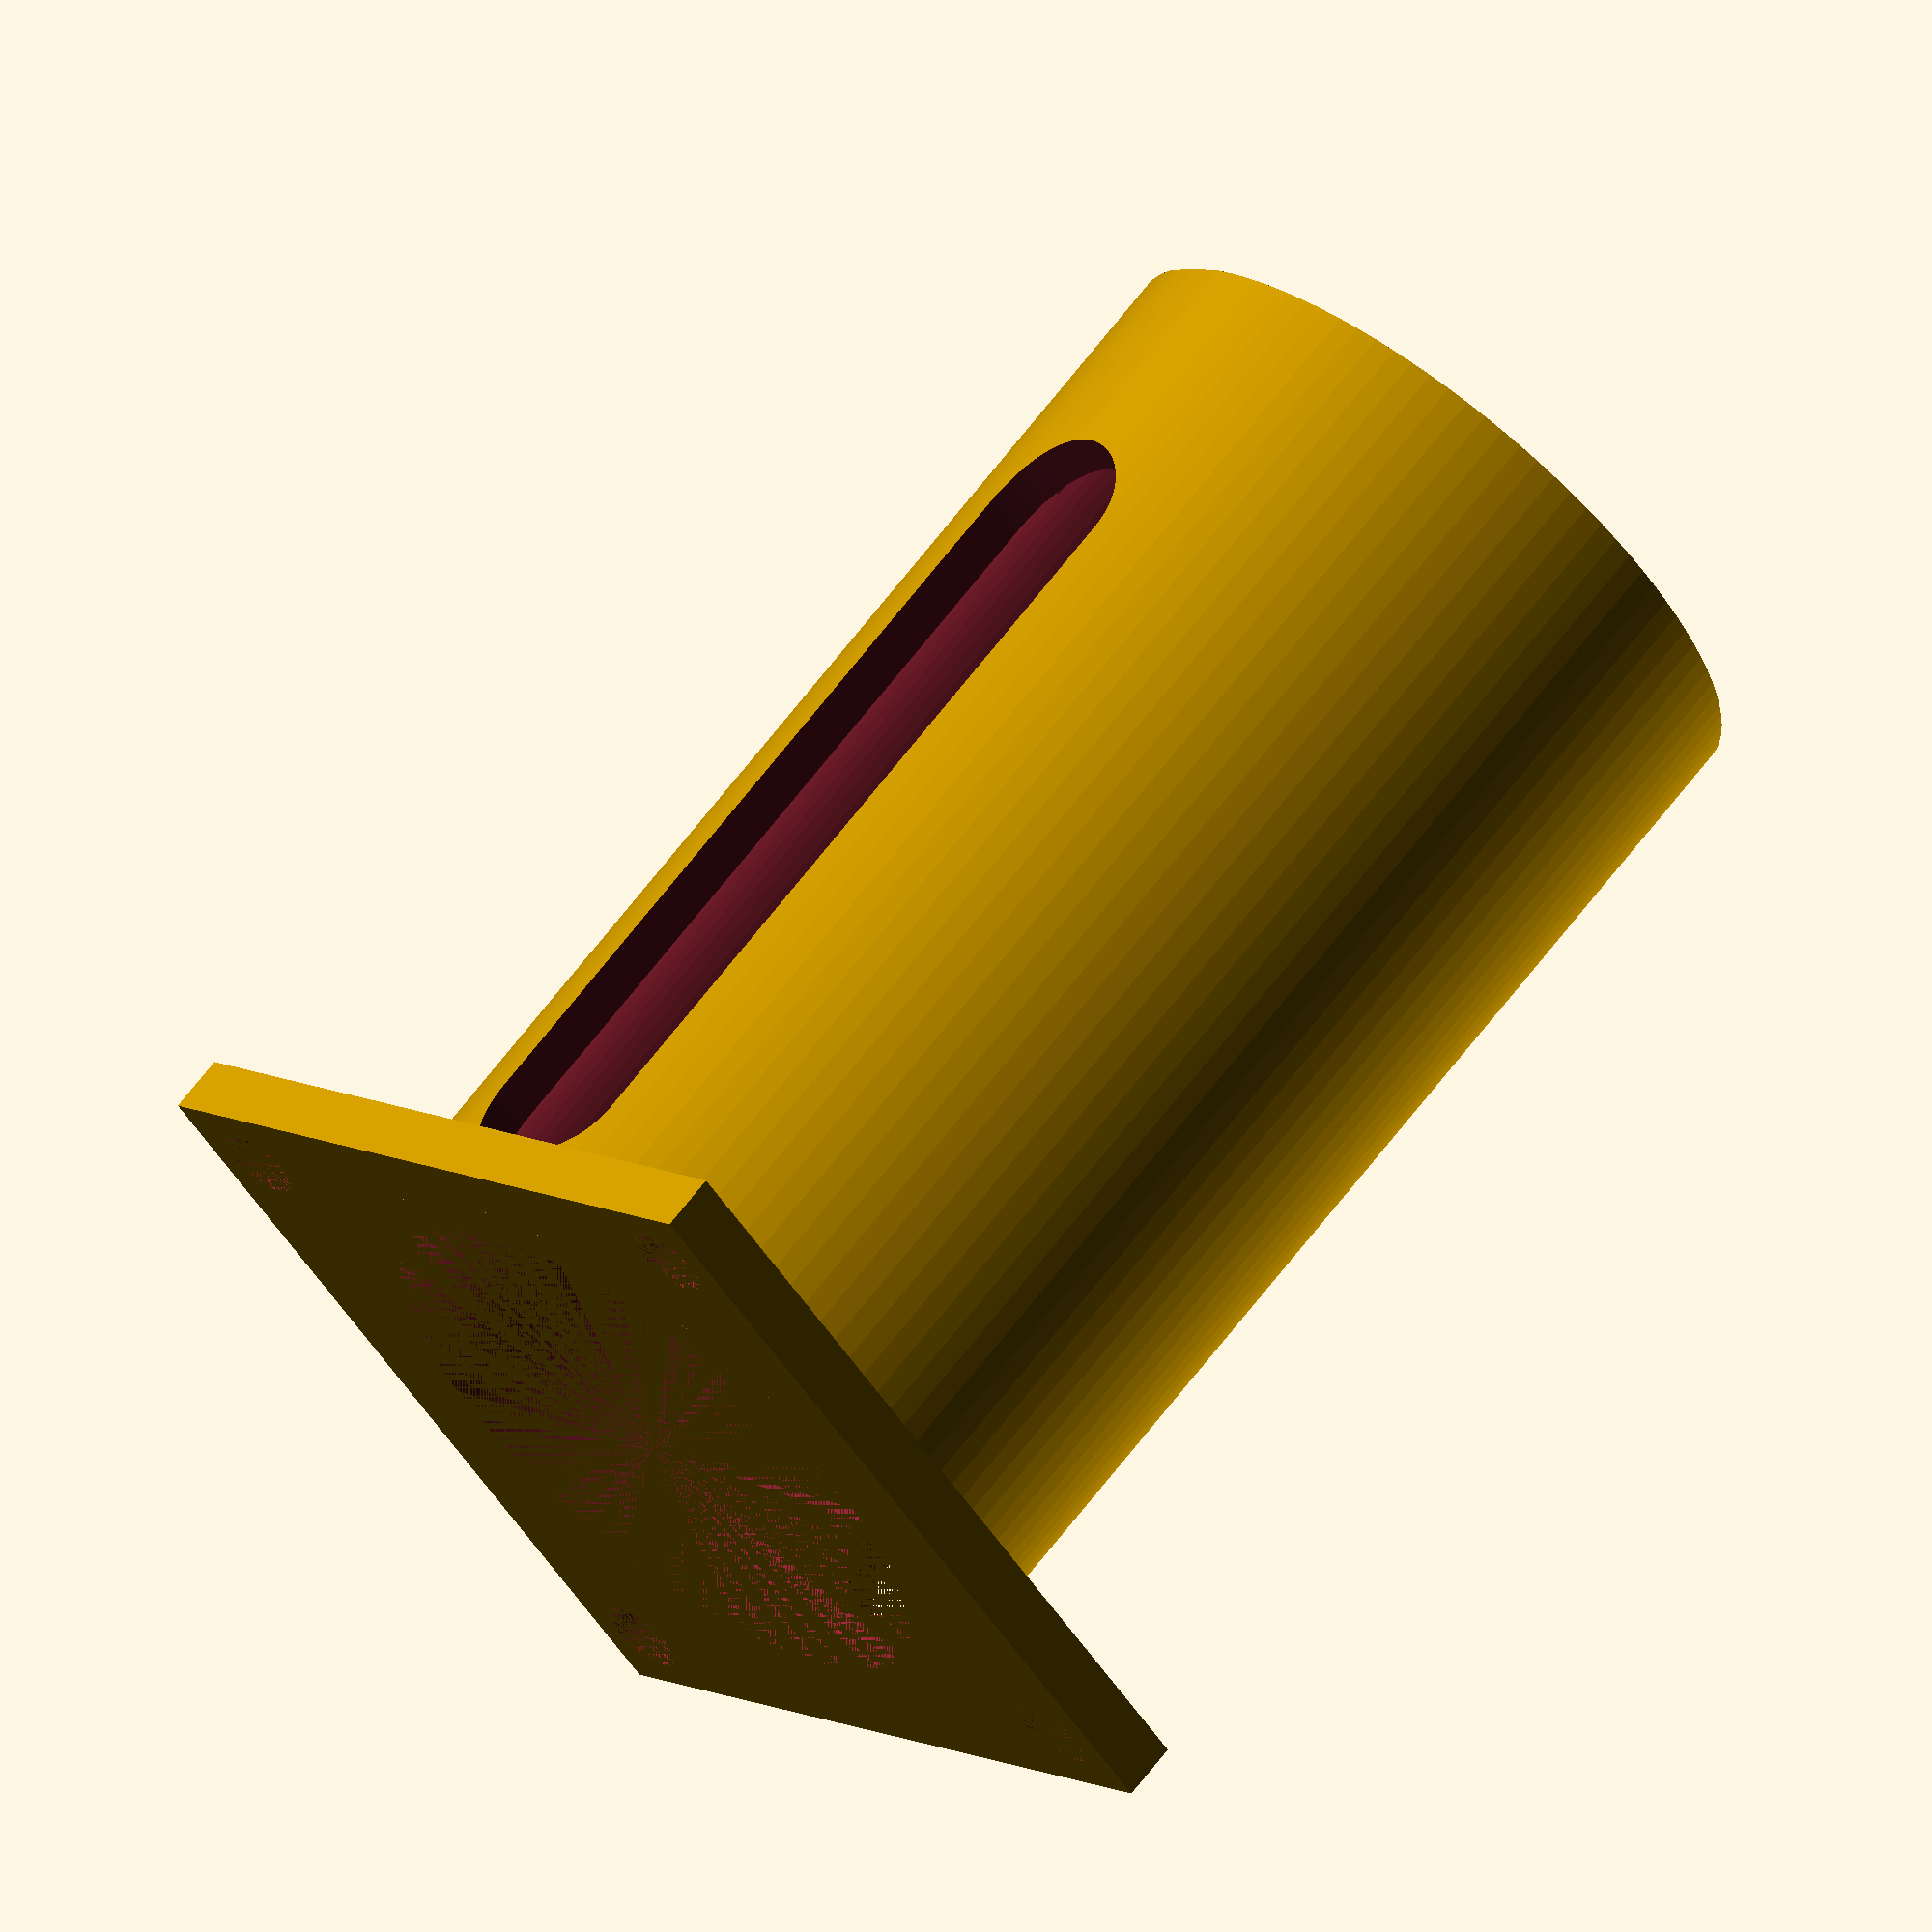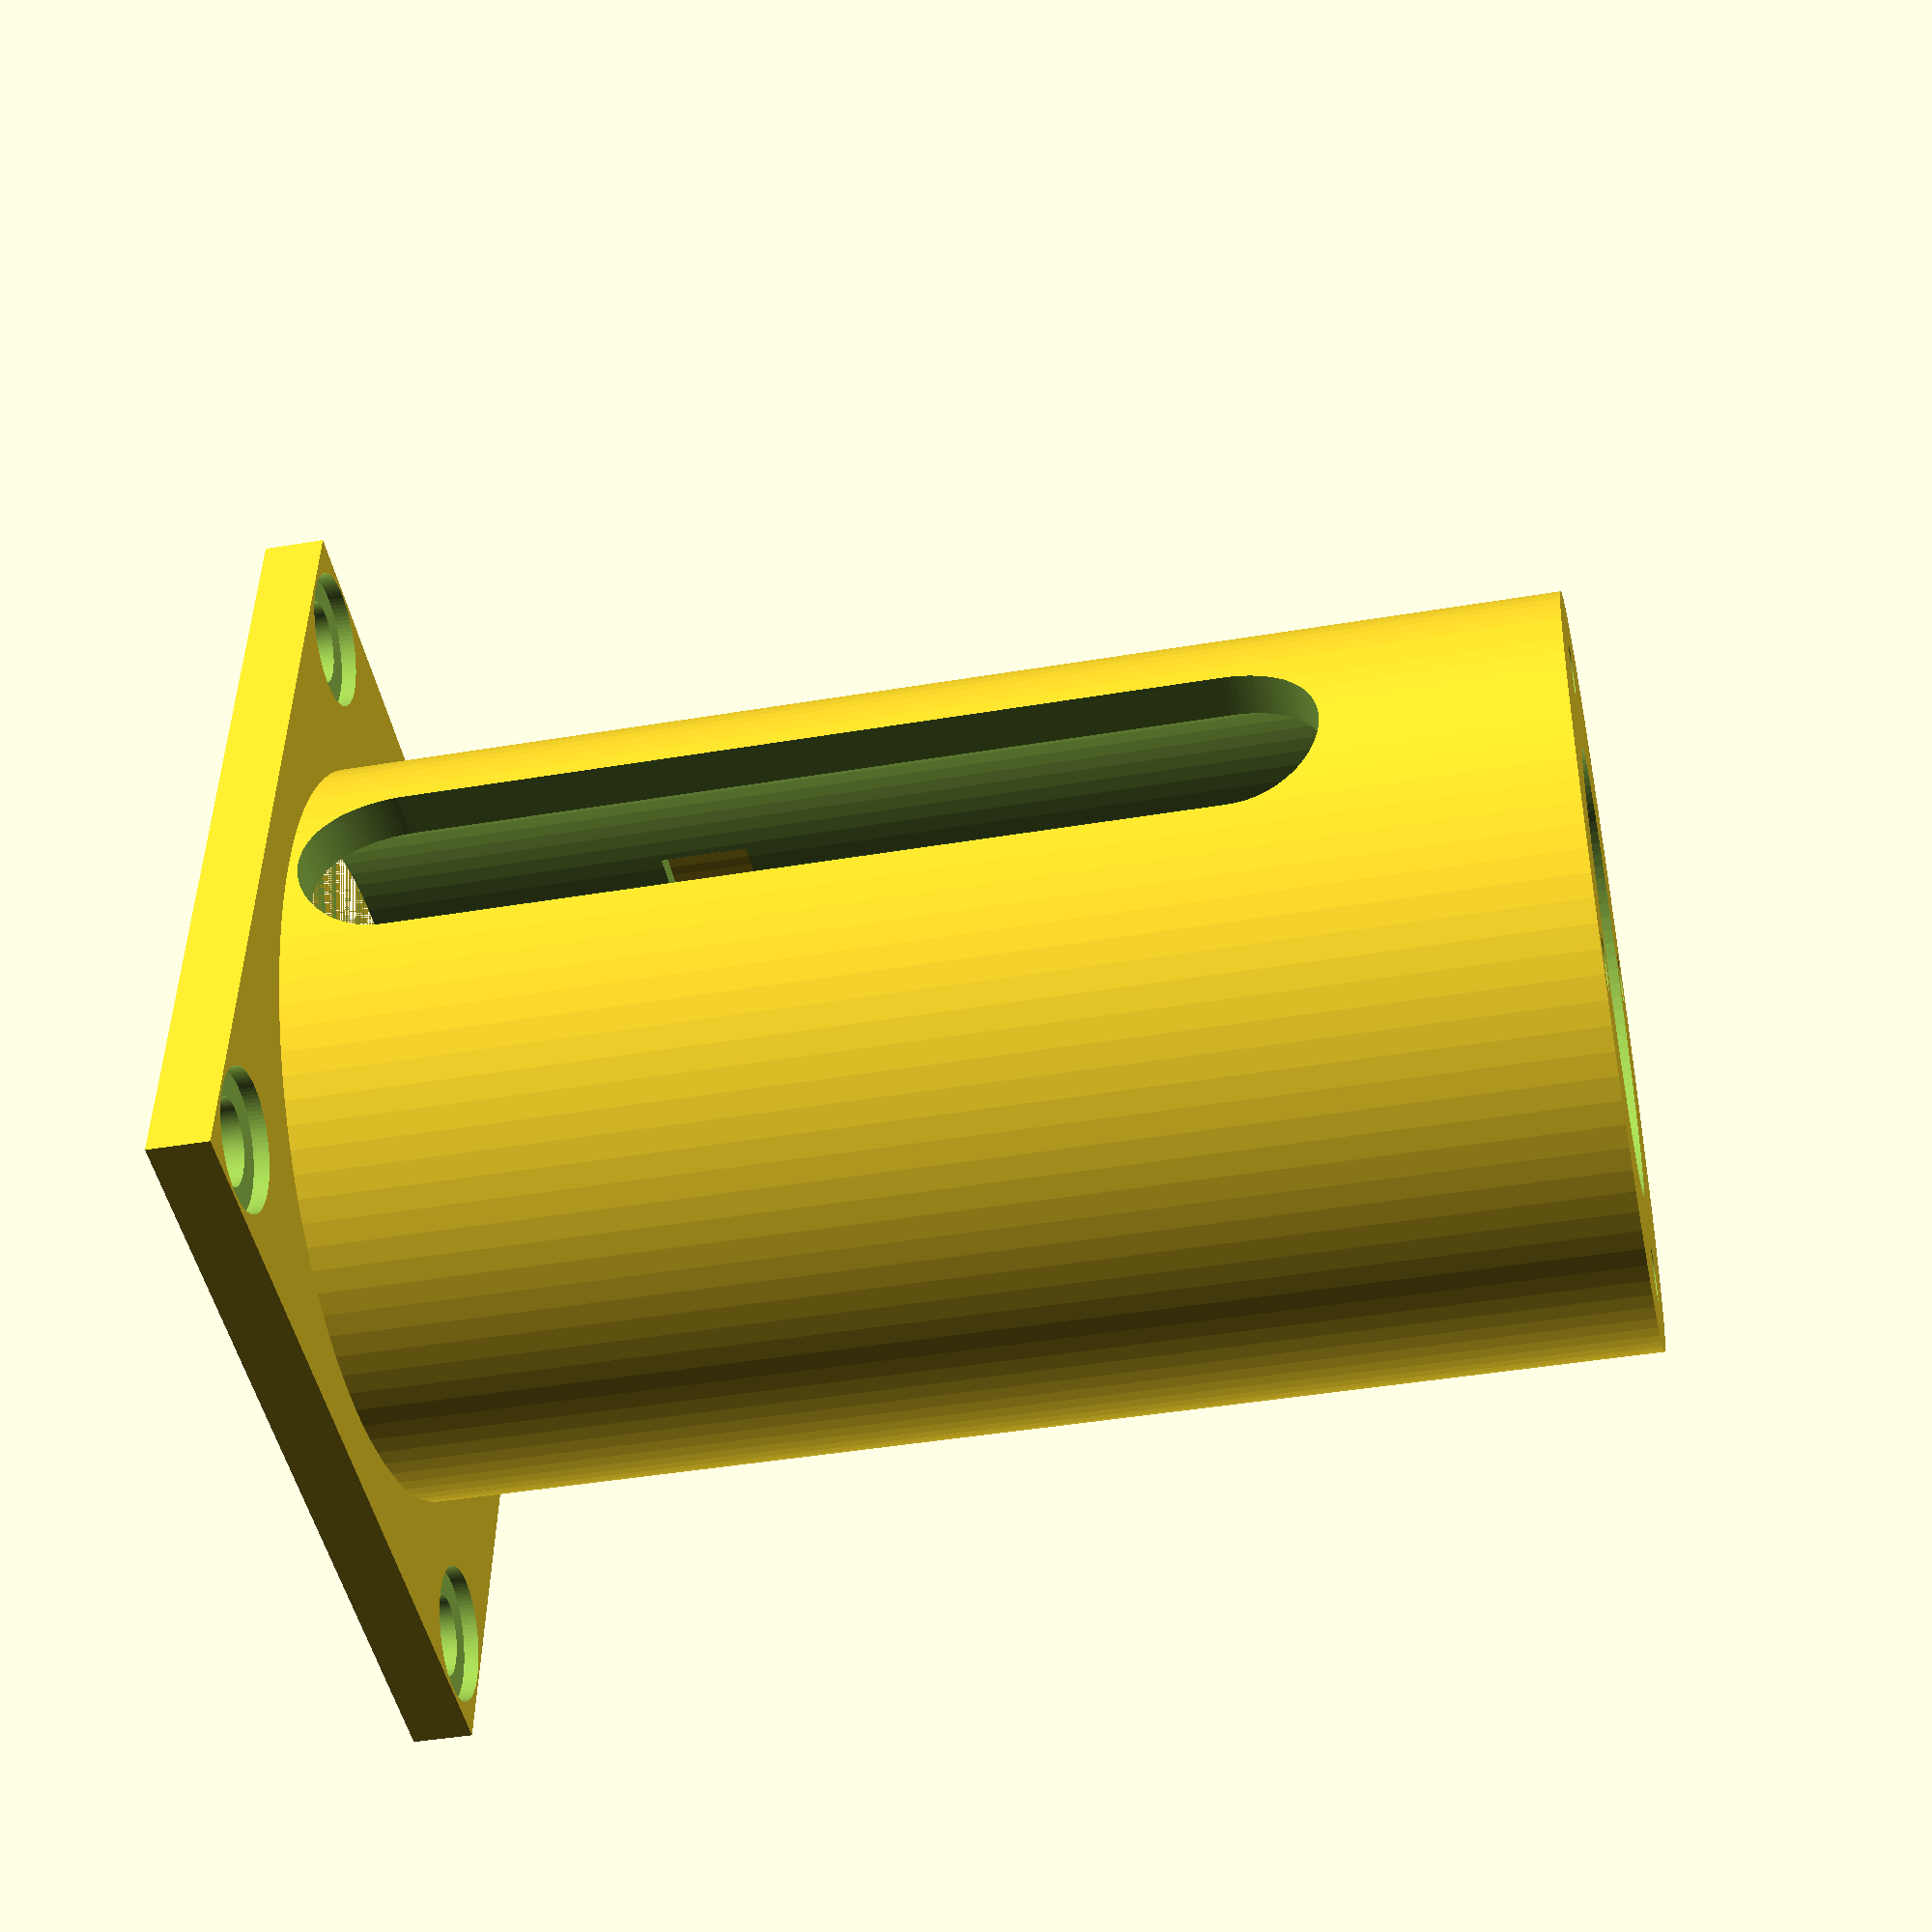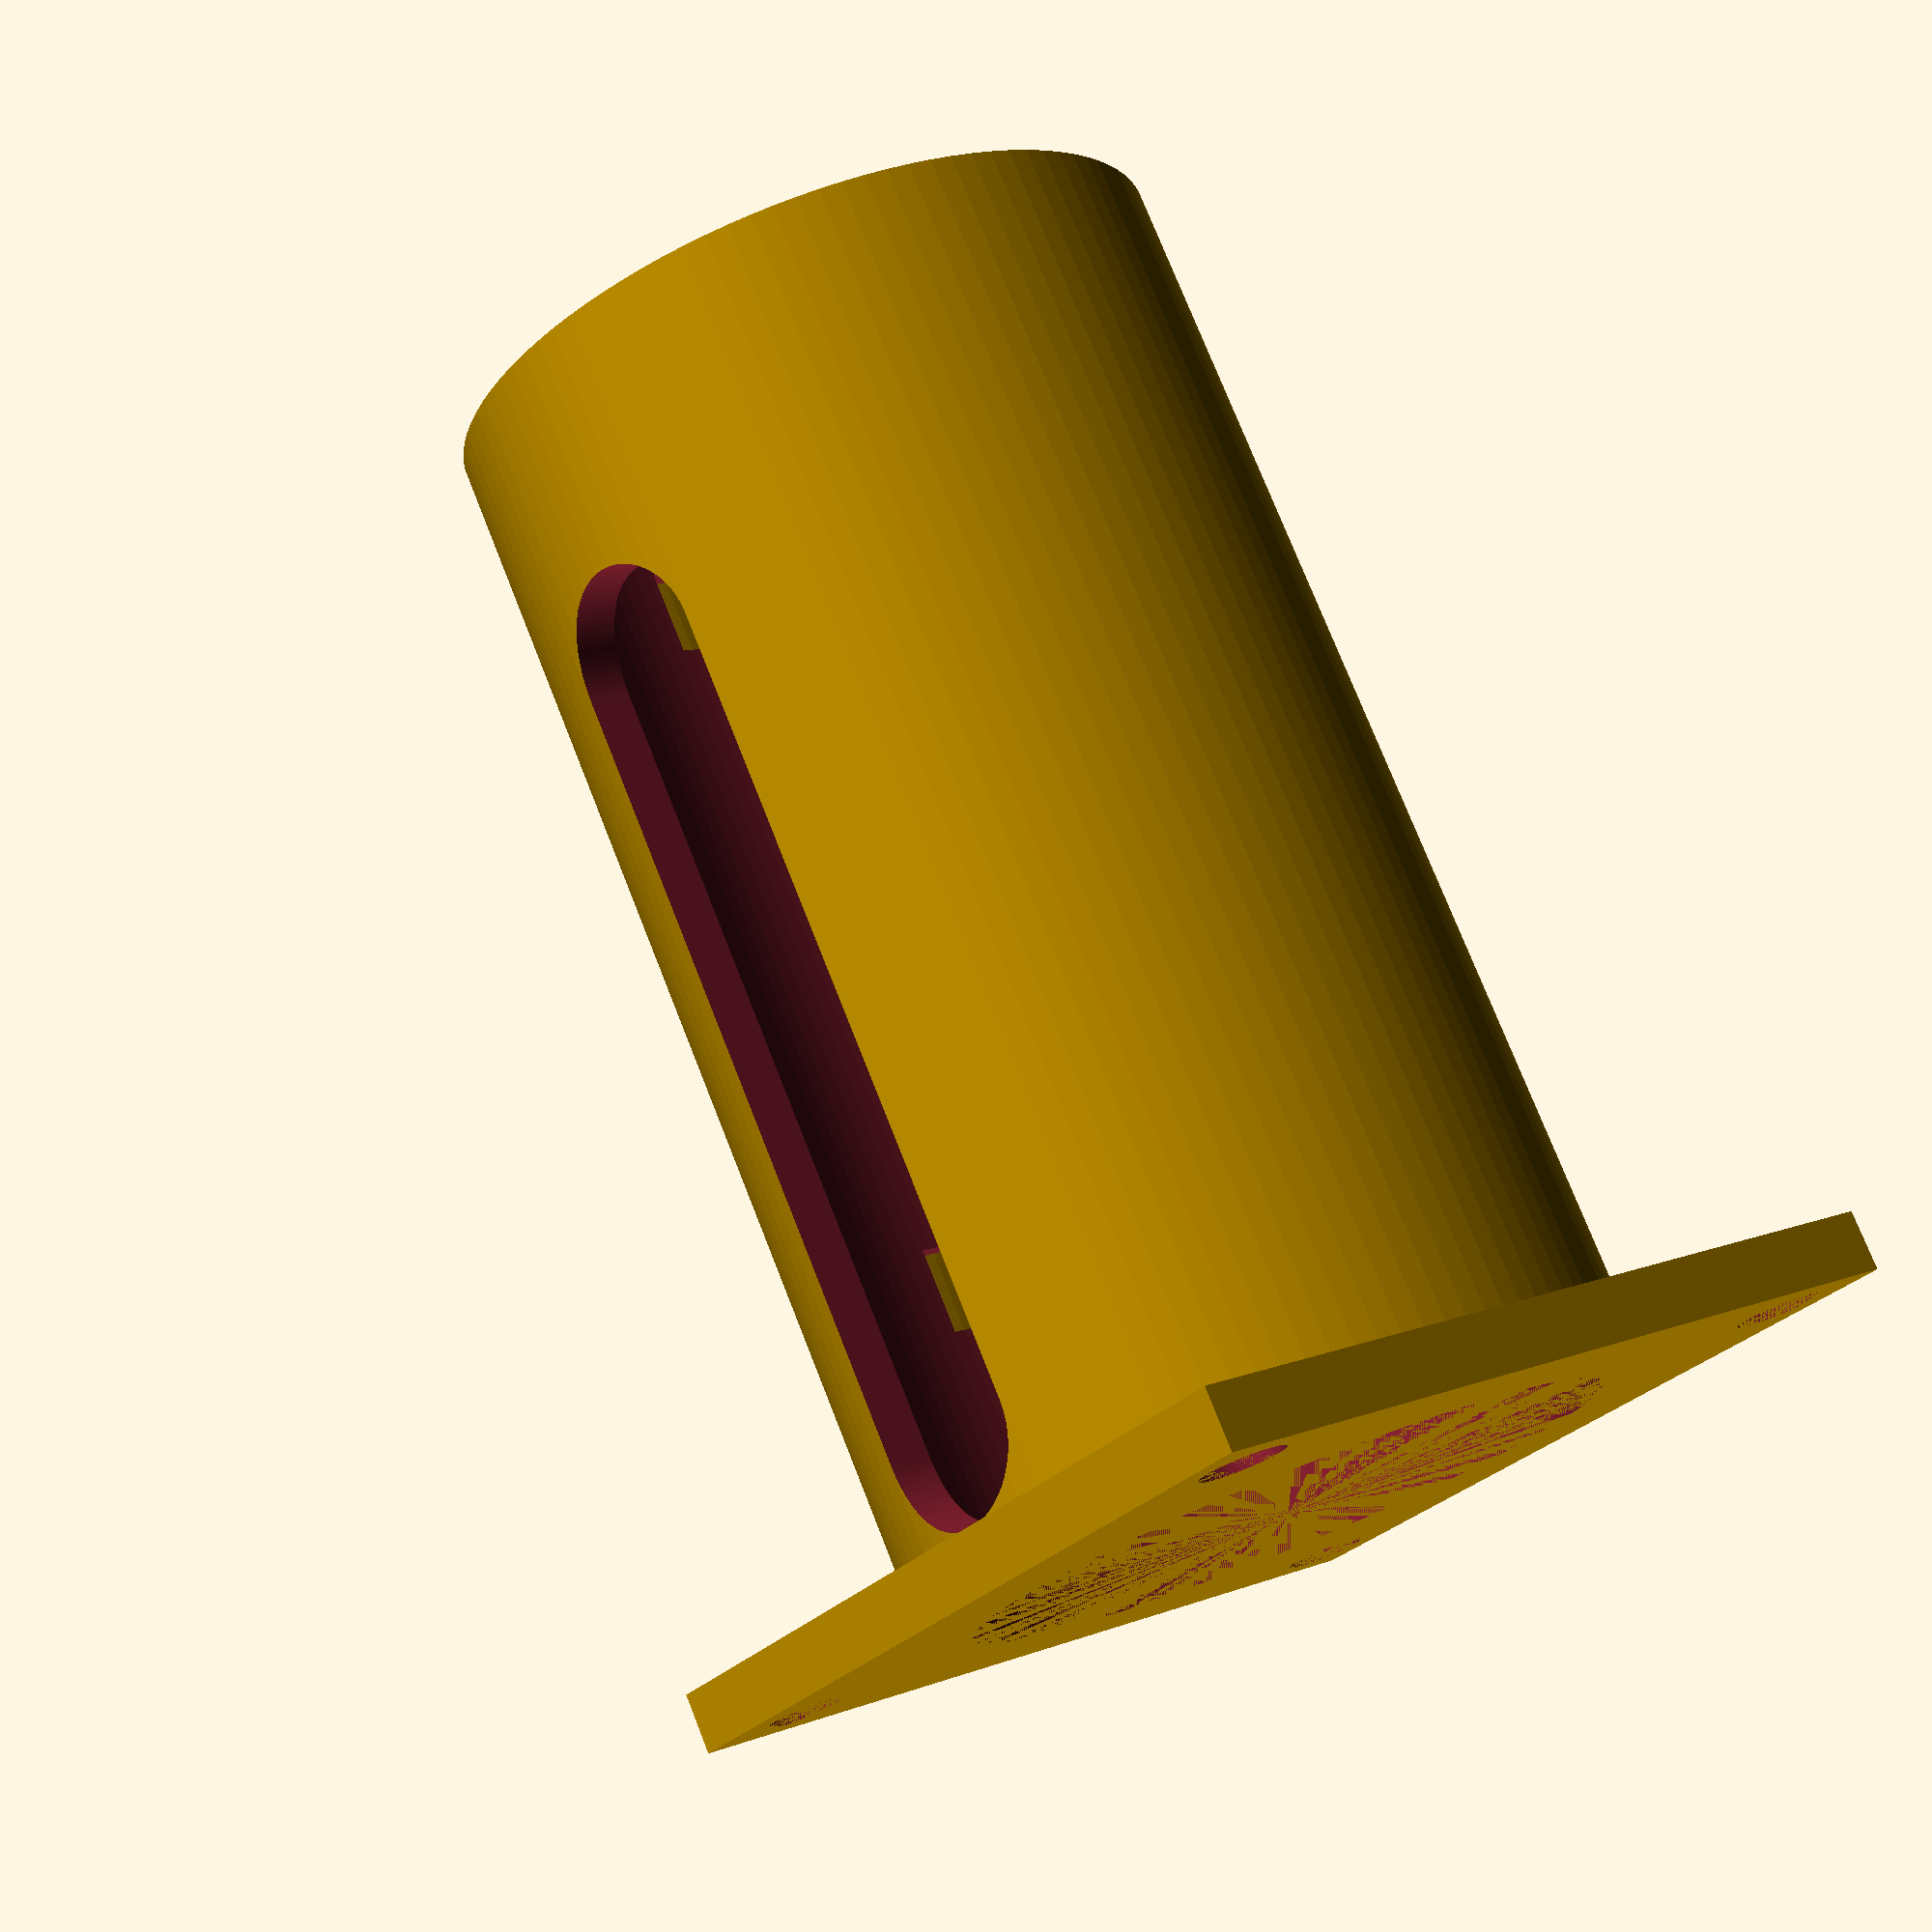
<openscad>
$fn=100;
//// Díl k upevnění motoru k mikroskopu pro ovládání osy Y

/// Parametry


TLS = 3;   // Tloušťka stěn válce

// U mikroskopu
DMi = 49;   // Vnější průměr válce pro připevnění k mikroskopu
HMiPod = 3;  // Tloušťka podstavy u mikroskopu
DMiVni = 29;  //  Vnitřní průměr disku pro uchycení k mikroskopu
rozmi1 = 27.73;  // Rozteč šroubů u mikroskopu v jednom směru
rozmi2 = 27.48;  // Rozteč šroubů u mikroskopu v druhém směru
dsmi = 3.5;  // Průměr šroubů od mikroskopu

// U motoru
DMo = 56.7;  // Délka strany čtverce pro uchycení motoru
HMoPod = 4;  // Tloušťka disku u motoru
// Šrouby k motoru
dsm = 5.5;  // Průměr šroubů od motoru
dhm = 9;
rozm = 47.14; // Rozteč šroubů u motoru

HTun = 10; // Délka tunelu na hlavy šroubů unvitř dílu
RTun = 3.5;  // Poloměr tunelu na hlavy šroubů unvitř dílu

HC = 46 + HMiPod + 36;      // Celková výška dílu


module teleso(){
    difference(){
        union(){
            cylinder(h=HC, d=DMi);
            translate([0,0,HMoPod/2])cube([DMo,DMo,HMoPod], center = true); // cylinder(h=HMoPod, d=DMo);
        }
        cylinder(h=HC-HMiPod, r=DMi/2-TLS);
    }
}


// Díry

difference(){
teleso();
    
    translate([0,0,HC-HMiPod+0.2])
    cylinder(h = HMiPod +1, r = DMiVni/2);
    
  // Otvory na šroubky motoru 
    translate([rozm/2, rozm/2, 0])
        cylinder(10, dsm/2, dsm/2);
    translate([rozm/2, rozm/2, HMoPod-1])
        cylinder(30, dhm/2, dhm/2);
    
    translate([rozm/2, -rozm/2, 0])
        cylinder(10, dsm/2, dsm/2);
    translate([rozm/2, -rozm/2, HMoPod-1])
        cylinder(30, dhm/2, dhm/2);
       
    translate([-rozm/2, rozm/2, 0])
        cylinder(10, dsm/2, dsm/2);
    translate([-rozm/2, rozm/2, HMoPod-1])
        cylinder(30, dhm/2, dhm/2);
       
    translate([-rozm/2, -rozm/2, 0])
        cylinder(10, dsm/2, dsm/2);
    translate([-rozm/2, -rozm/2, HMoPod-1])
        cylinder(30, dhm/2, dhm/2);
    
 // Otvory na šroubky k mikroskopu
    translate([rozmi1/2, rozmi2/2, HC-HMiPod+0.2])
        cylinder(10, dsmi/2, dsmi/2);
      translate([rozmi1/2, rozmi2/2, HC-HMiPod-HTun])
        cylinder(HTun, RTun, RTun);
        
    rotate(90) {translate([rozmi2/2, rozmi1/2, HC-HMiPod+0.2])
        cylinder(10, dsmi/2, dsmi/2);
        translate([rozmi2/2, rozmi1/2, HC-HMiPod-HTun])
        cylinder(HTun, RTun, RTun);}
        
    rotate(180) {translate([rozmi1/2, rozmi2/2, HC-HMiPod+0.2])
        cylinder(10, dsmi/2, dsmi/2);
        translate([rozmi1/2, rozmi2/2, HC-HMiPod-HTun])
        cylinder(HTun, RTun, RTun);}
    
    rotate(270) {translate([rozmi2/2, rozmi1/2, HC-HMiPod+0.2])
        cylinder(10, dsmi/2, dsmi/2);
        translate([rozmi2/2, rozmi1/2, HC-HMiPod-HTun])
        cylinder(HTun, RTun, RTun);}
        
  // Díra na přístup ke spojce
    translate([50,0,HC/8]){hull(){
            rotate([0,-90,0]) cylinder(h=100, d=12);
            translate([0,0,5*HC/8]) rotate([0,-90,0]) cylinder(h=100, d=12);
    }}
    
  // Otvory na připevnění drátů
    translate([0,10+DMi/2,HC-12]){
        difference(){
        cylinder(6,13.3,13.3);
        
            cylinder(6,11.5,11.5);
        }}
        
        translate([0,10+DMi/2,HC/4]){
        difference(){
        cylinder(6,13.3,13.3);
        
            cylinder(6,11.5,11.5);
        }}
    
}
</openscad>
<views>
elev=113.1 azim=313.2 roll=322.5 proj=o view=solid
elev=41.5 azim=5.5 roll=281.7 proj=p view=solid
elev=104.5 azim=323.8 roll=21.5 proj=p view=wireframe
</views>
